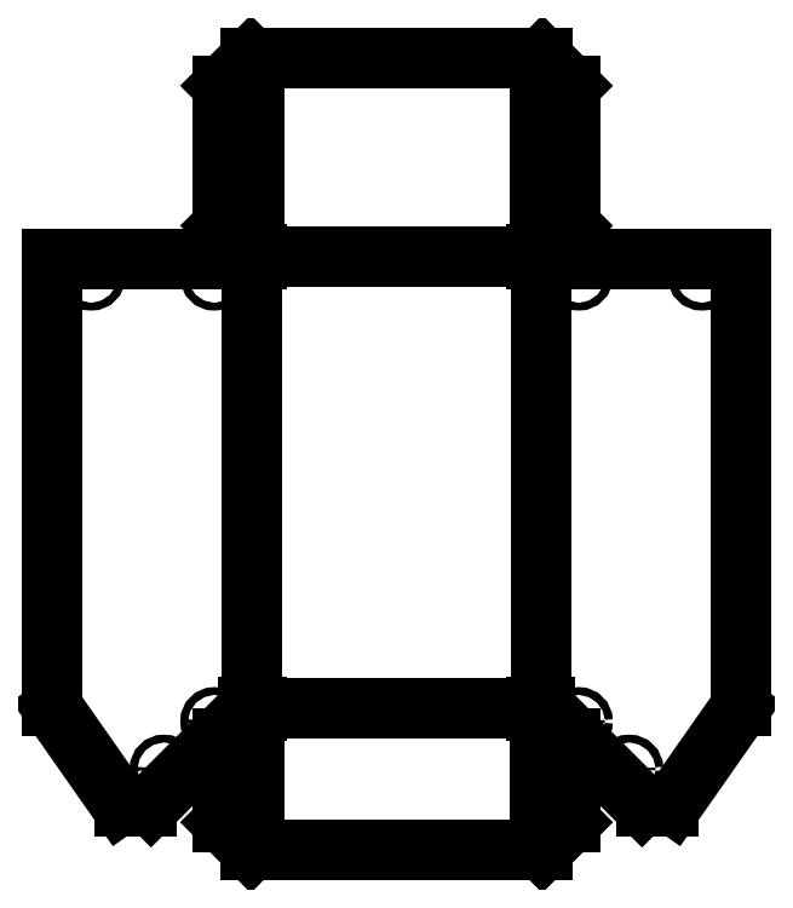
<metadata>
{"format":"dxf","ext":"dxf","renderer":"ezdxf+matplotlib","layout":"modelspace","background":"white","min_lineweight":24,"dpi":150}
</metadata>
<code>
0
SECTION
2
ENTITIES
0
LINE
8
Unfold_Sketch
10
51.45
20
-1.533e-52
30
0
11
68.85
21
-17.41
31
0
0
ARC
8
Unfold_Sketch
10
69.56
20
-16.7
30
0
40
1
50
-135
51
-90
0
LINE
8
Unfold_Sketch
10
69.56
20
-17.7
30
0
11
73.53
21
-17.7
31
0
0
ARC
8
Unfold_Sketch
10
73.53
20
-16.7
30
0
40
1
50
-90
51
-35
0
LINE
8
Unfold_Sketch
10
74.35
20
-17.27
30
0
11
86.27
21
-0.2583
31
0
0
ARC
8
Unfold_Sketch
10
85.45
20
0.3153
30
0
40
1
50
-35
51
3.817e-14
0
LINE
8
Unfold_Sketch
10
86.45
20
0.3153
30
0
11
86.45
21
80
31
0
0
LINE
8
Unfold_Sketch
10
86.45
20
80
30
0
11
50
21
80
31
0
0
LINE
8
Unfold_Sketch
10
50
20
80
30
0
11
50
21
81.04
31
0
0
LINE
8
Unfold_Sketch
10
50
20
81.04
30
0
11
51.04
21
81.04
31
0
0
LINE
8
Unfold_Sketch
10
56.04
20
86.04
30
0
11
51.04
21
81.04
31
0
0
LINE
8
Unfold_Sketch
10
56.04
20
111
30
0
11
56.04
21
86.04
31
0
0
LINE
8
Unfold_Sketch
10
51.04
20
116
30
0
11
56.04
21
111
31
0
0
LINE
8
Unfold_Sketch
10
51.04
20
116
30
0
11
-1.037
21
116
31
0
0
LINE
8
Unfold_Sketch
10
-6.037
20
111
30
0
11
-1.037
21
116
31
0
0
LINE
8
Unfold_Sketch
10
-6.037
20
86.04
30
0
11
-6.037
21
111
31
0
0
LINE
8
Unfold_Sketch
10
-1.037
20
81.04
30
0
11
-6.037
21
86.04
31
0
0
LINE
8
Unfold_Sketch
10
-1.037
20
81.04
30
0
11
0
21
81.04
31
0
0
LINE
8
Unfold_Sketch
10
8.599e-35
20
81.04
30
0
11
8.599e-35
21
80
31
0
0
LINE
8
Unfold_Sketch
10
8.599e-35
20
80
30
0
11
-36.45
21
80
31
0
0
LINE
8
Unfold_Sketch
10
-36.45
20
0.3153
30
0
11
-36.45
21
80
31
0
0
ARC
8
Unfold_Sketch
10
-35.45
20
0.3153
30
0
40
1
50
180
51
-145
0
LINE
8
Unfold_Sketch
10
-24.35
20
-17.27
30
0
11
-36.27
21
-0.2583
31
0
0
ARC
8
Unfold_Sketch
10
-23.53
20
-16.7
30
0
40
1
50
-145
51
-90
0
LINE
8
Unfold_Sketch
10
-19.56
20
-17.7
30
0
11
-23.53
21
-17.7
31
0
0
ARC
8
Unfold_Sketch
10
-19.56
20
-16.7
30
0
40
1
50
-90
51
-45
0
LINE
8
Unfold_Sketch
10
-1.447
20
-1.533e-52
30
0
11
-18.85
21
-17.41
31
0
0
LINE
8
Unfold_Sketch
10
-1.447
20
-1.533e-52
30
0
11
0
21
-1.533e-52
31
0
0
LINE
8
Unfold_Sketch
10
8.599e-35
20
-0.5184
30
0
11
8.599e-35
21
0
31
0
0
LINE
8
Unfold_Sketch
10
-1.037
20
-0.5184
30
0
11
0
21
-0.5184
31
0
0
LINE
8
Unfold_Sketch
10
-1.037
20
-0.5184
30
0
11
-6.037
21
-5.518
31
0
0
LINE
8
Unfold_Sketch
10
-6.037
20
-5.518
30
0
11
-6.037
21
-20.52
31
0
0
LINE
8
Unfold_Sketch
10
-6.037
20
-20.52
30
0
11
-1.037
21
-25.52
31
0
0
LINE
8
Unfold_Sketch
10
51.04
20
-25.52
30
0
11
-1.037
21
-25.52
31
0
0
LINE
8
Unfold_Sketch
10
51.04
20
-25.52
30
0
11
56.04
21
-20.52
31
0
0
LINE
8
Unfold_Sketch
10
56.04
20
-20.52
30
0
11
56.04
21
-5.518
31
0
0
LINE
8
Unfold_Sketch
10
56.04
20
-5.518
30
0
11
51.04
21
-0.5184
31
0
0
LINE
8
Unfold_Sketch
10
50
20
-0.5184
30
0
11
51.04
21
-0.5184
31
0
0
LINE
8
Unfold_Sketch
10
50
20
-1.533e-52
30
0
11
50
21
-0.5184
31
0
0
LINE
8
Unfold_Sketch
10
51.45
20
-1.533e-52
30
0
11
50
21
-1.533e-52
31
0
0
CIRCLE
8
Unfold_Sketch
10
57.55
20
77
40
0.7
0
CIRCLE
8
Unfold_Sketch
10
54.04
20
87.14
40
0.7
0
CIRCLE
8
Unfold_Sketch
10
54.04
20
109.1
40
0.7
0
CIRCLE
8
Unfold_Sketch
10
79.55
20
77
40
0.7
0
CIRCLE
8
Unfold_Sketch
10
-4.037
20
109.1
40
0.7
0
CIRCLE
8
Unfold_Sketch
10
-4.037
20
87.14
40
0.7
0
CIRCLE
8
Unfold_Sketch
10
-7.547
20
77
40
0.7
0
CIRCLE
8
Unfold_Sketch
10
53.56
20
-6.575
40
0.7
0
CIRCLE
8
Unfold_Sketch
10
57.51
20
-2.5
40
0.7
0
CIRCLE
8
Unfold_Sketch
10
66.55
20
-11
40
0.7
0
CIRCLE
8
Unfold_Sketch
10
-29.55
20
77
40
0.7
0
CIRCLE
8
Unfold_Sketch
10
53.94
20
-18.97
40
0.7
0
CIRCLE
8
Unfold_Sketch
10
-3.557
20
-6.575
40
0.7
0
CIRCLE
8
Unfold_Sketch
10
-7.511
20
-2.5
40
0.7
0
CIRCLE
8
Unfold_Sketch
10
-3.936
20
-18.97
40
0.7
0
CIRCLE
8
Unfold_Sketch
10
-16.55
20
-11
40
0.7
0
LINE
8
Unfold_Sketch
10
50.93
20
80
30
0
11
50.93
21
0
31
0
0
LINE
8
Unfold_Sketch
10
-0.5184
20
116
30
0
11
-0.5184
21
81.04
31
0
0
LINE
8
Unfold_Sketch
10
50.52
20
81.04
30
0
11
50.52
21
116
31
0
0
LINE
8
Unfold_Sketch
10
50
20
80.52
30
0
11
0
21
80.52
31
0
0
LINE
8
Unfold_Sketch
10
-0.9284
20
80
30
0
11
-0.9284
21
0
31
0
0
LINE
8
Unfold_Sketch
10
-0.5184
20
-25.52
30
0
11
-0.5184
21
-0.5184
31
0
0
LINE
8
Unfold_Sketch
10
50.52
20
-0.5184
30
0
11
50.52
21
-25.52
31
0
0
LINE
8
Unfold_Sketch
10
50
20
-0.2592
30
0
11
0
21
-0.2592
31
0
0
ENDSEC
0
EOF

</code>
